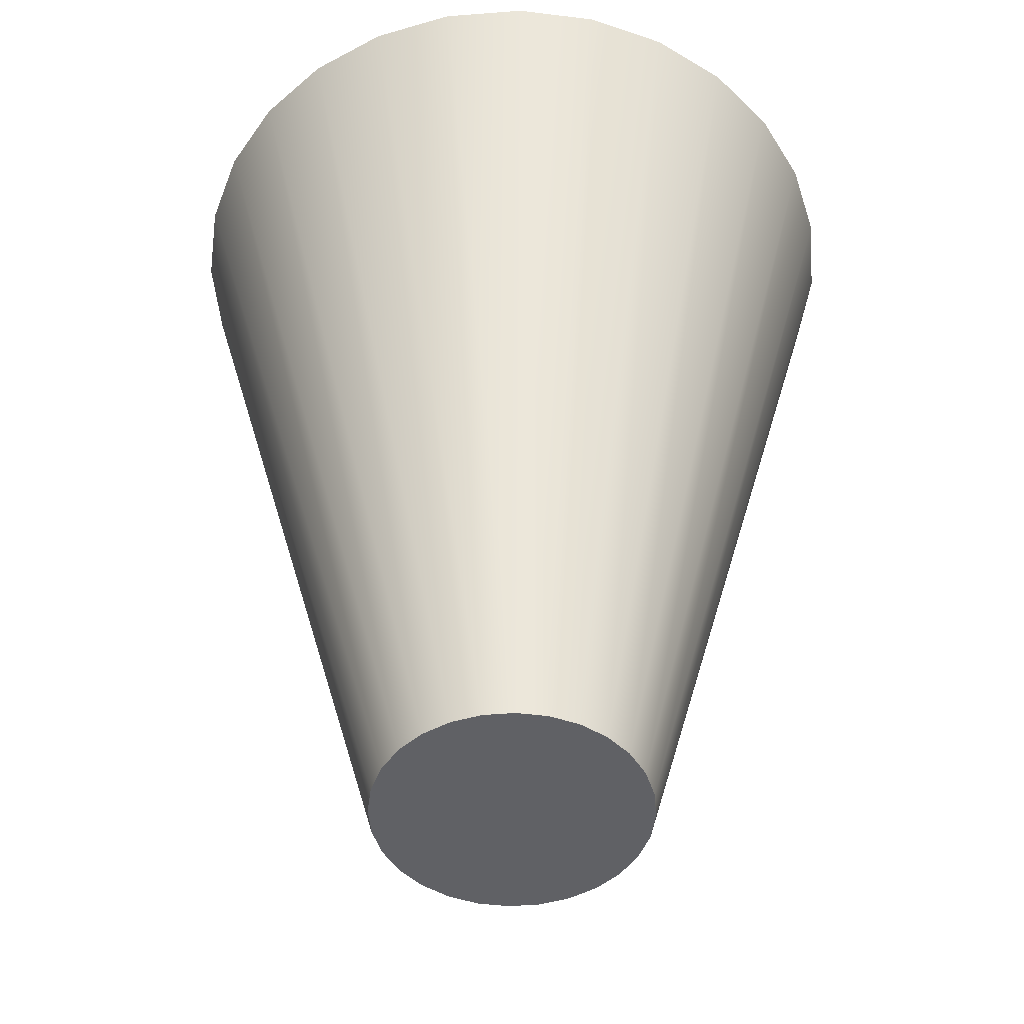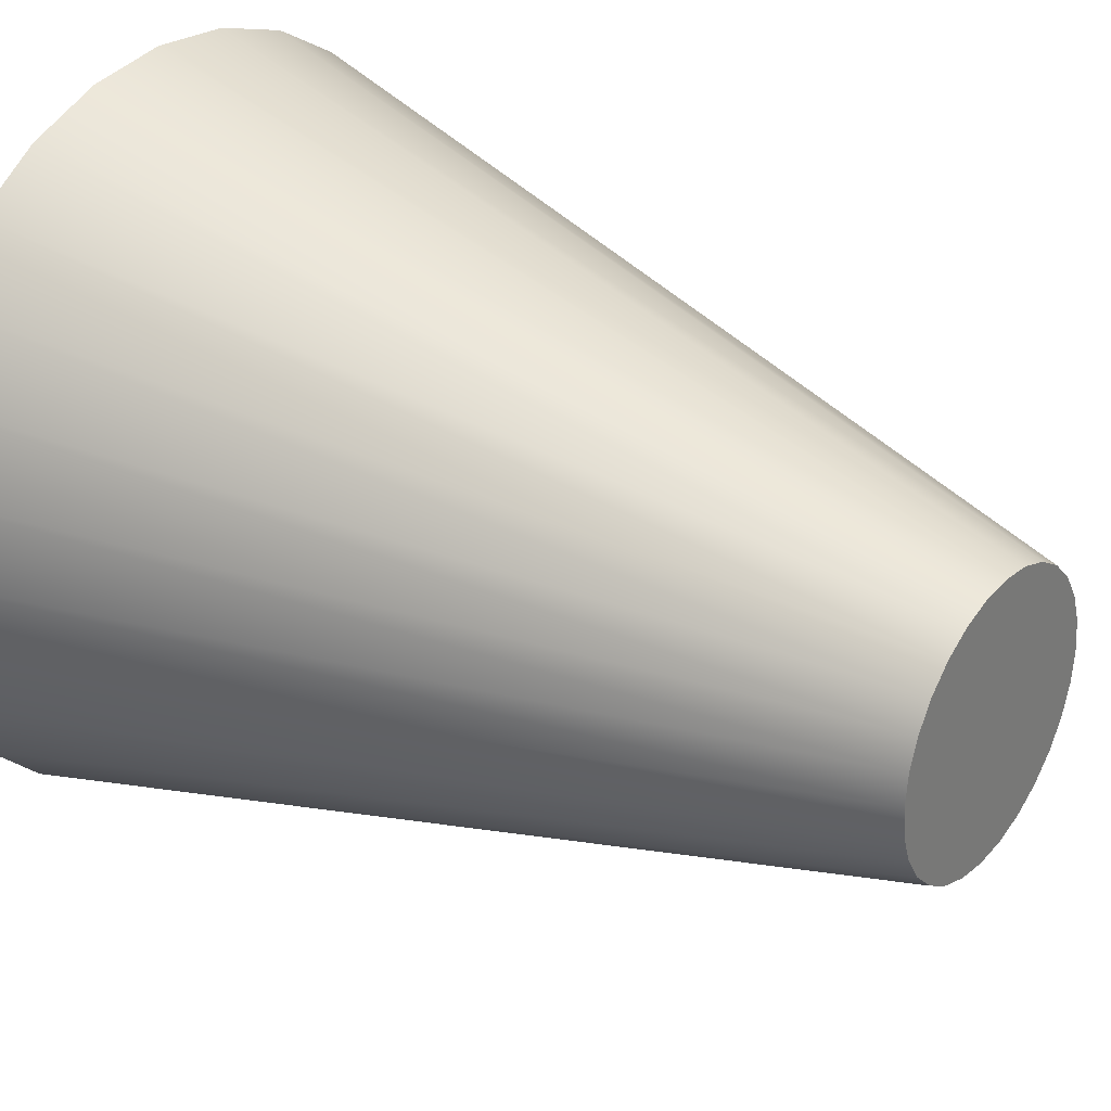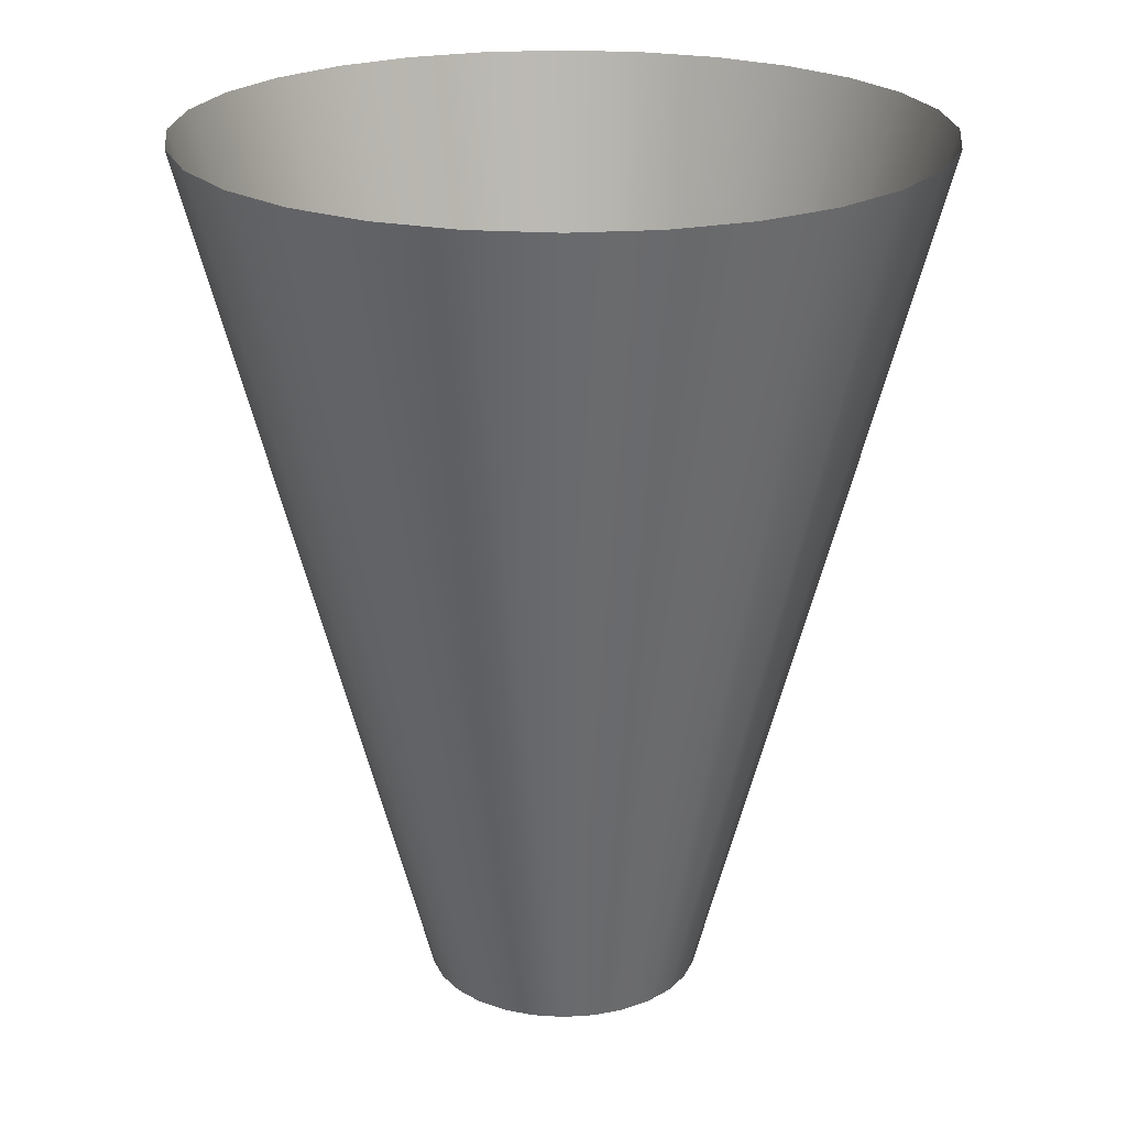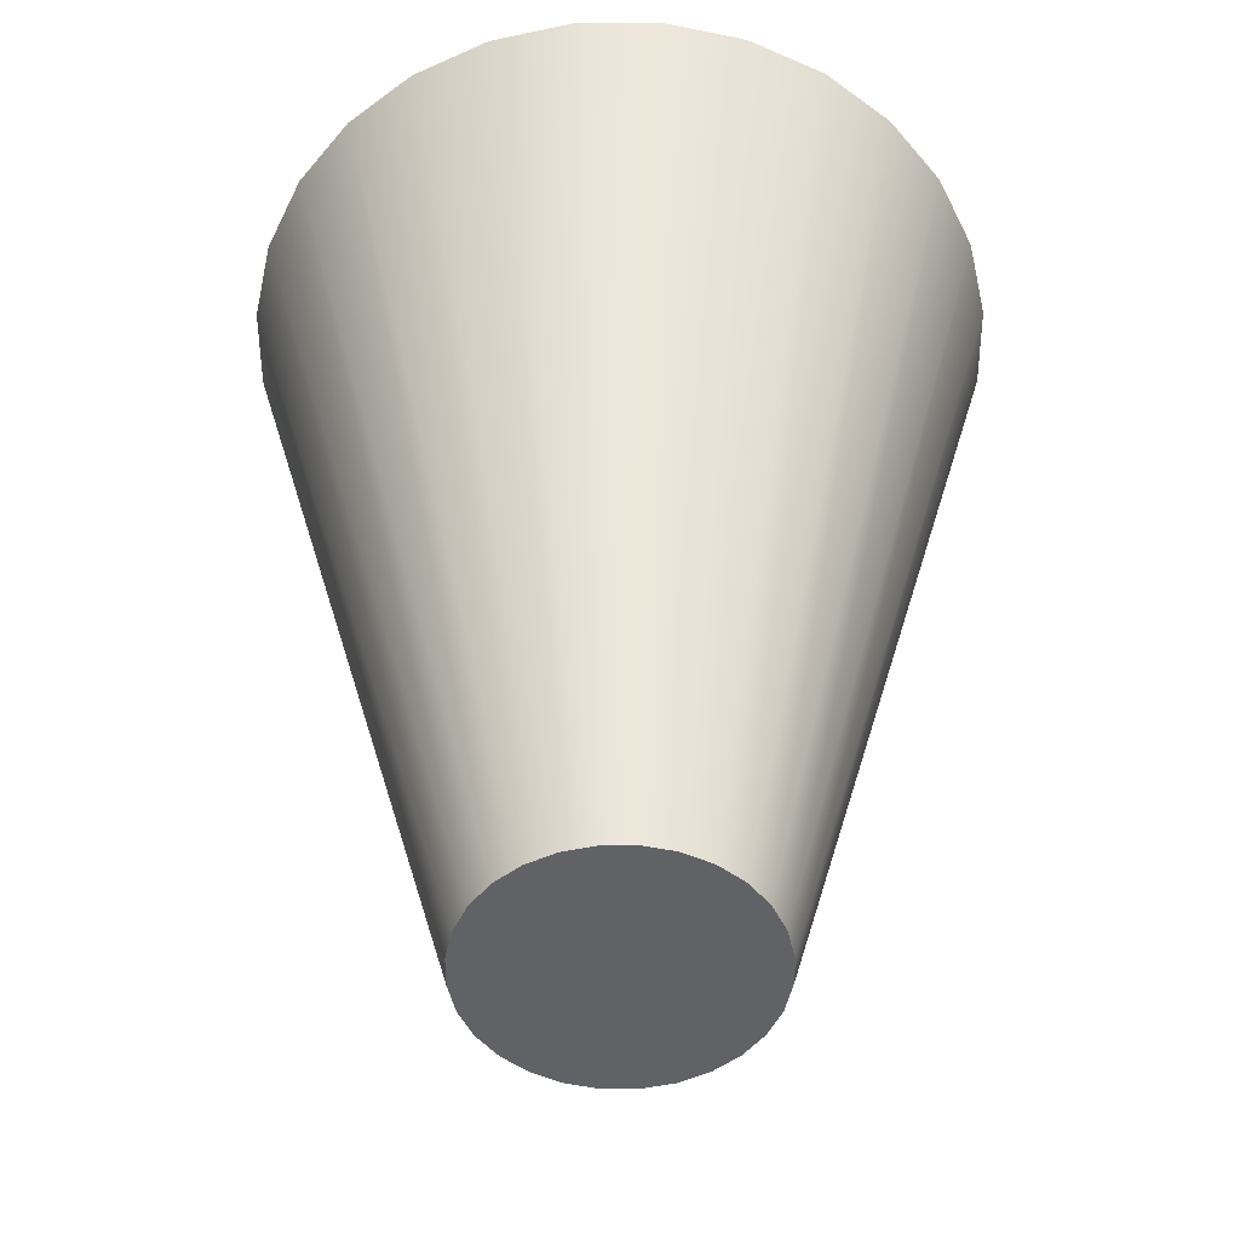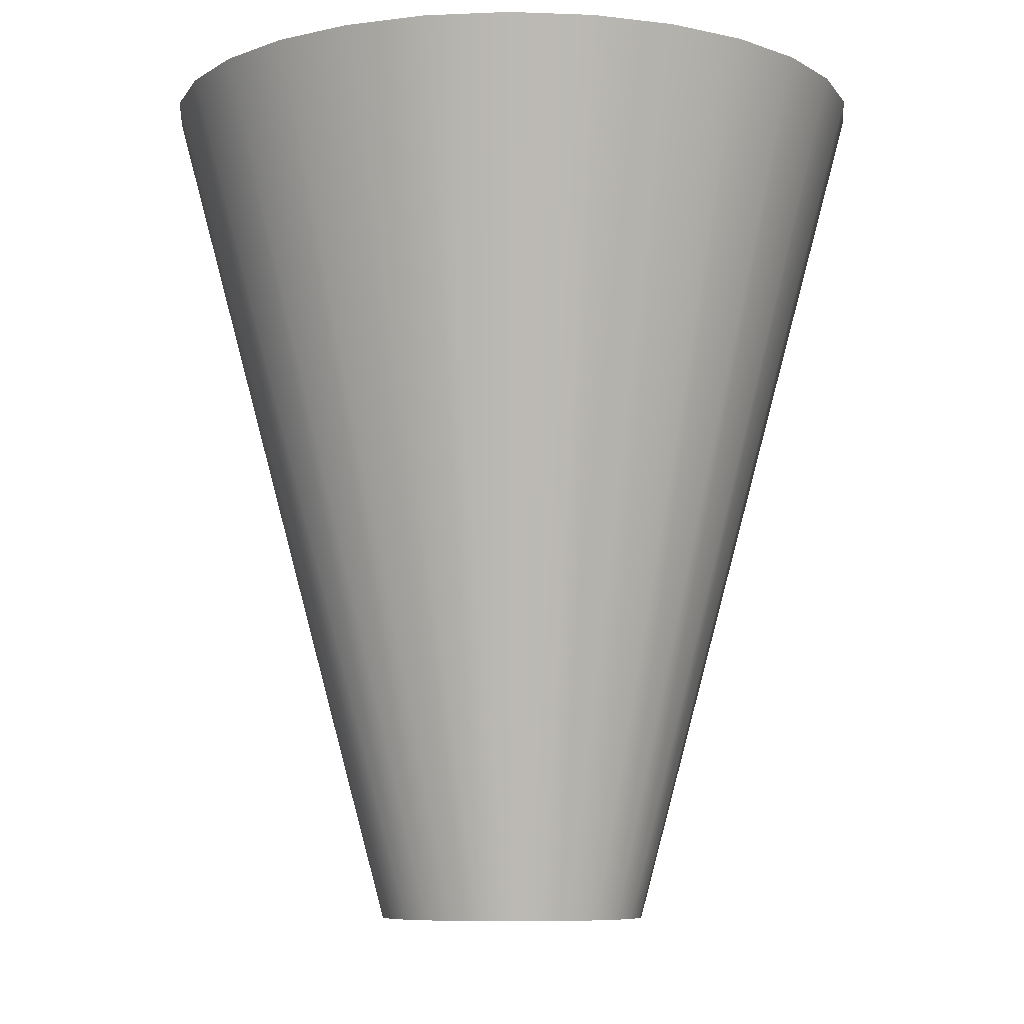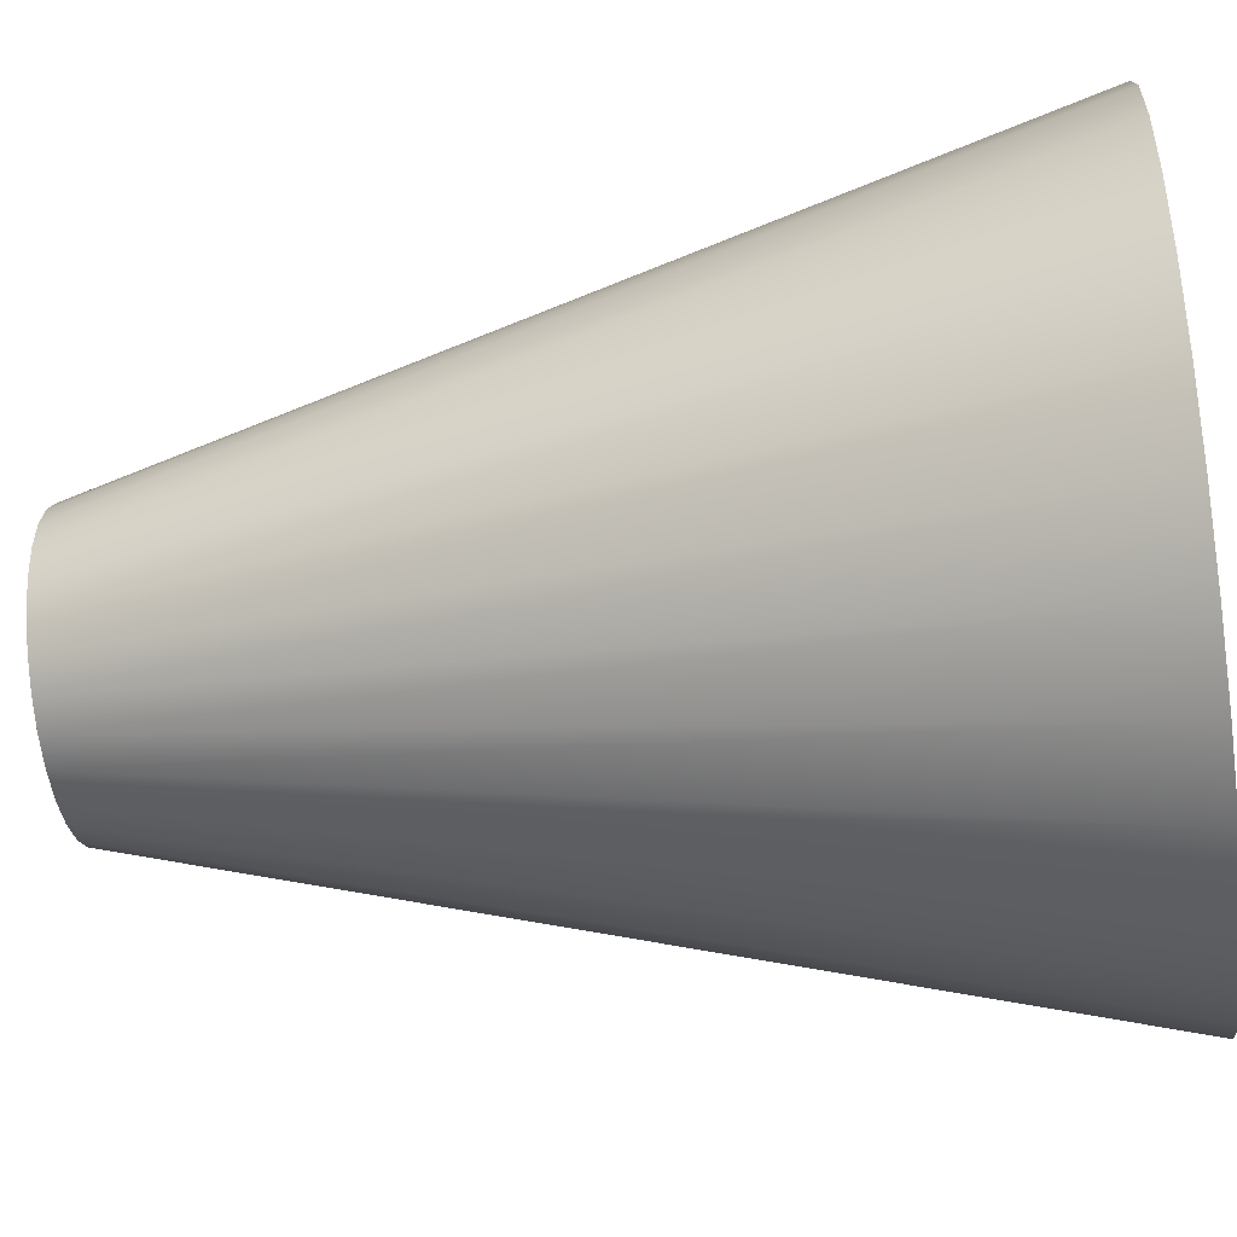
<metadata>
{"format":"obj","ext":"obj","renderer":"f3d","projection":"perspective","resolution":1024,"background":"white","views":[{"elev":-48.7,"azim":-14.3,"up":"+Y"},{"elev":31.5,"azim":-53.4,"up":"+Z"},{"elev":22.2,"azim":-77.2,"up":"+Y"},{"elev":-50.7,"azim":109.5,"up":"+Y"},{"elev":-7.8,"azim":-141.0,"up":"+Y"},{"elev":-46.7,"azim":98.2,"up":"+Z"}]}
</metadata>
<code>
o LIQUIDO__parete
v -0.1802 0.333 -0.1437
v -0.4817 1.791 -0.3842
v -0.3842 1.791 -0.4817
v -0.1437 0.333 -0.1802
v 0.1437 0.333 0.1802
v 0.3842 1.791 0.4817
v 0.2673 1.791 0.5551
v 0.09998 0.333 0.2076
v -0.2673 1.791 -0.5551
v -0.09998 0.333 -0.2076
v 0.1371 1.791 0.6007
v 0.05128 0.333 0.2247
v -0.1371 1.791 -0.6007
v -0.05128 0.333 -0.2247
v -0 1.791 0.6162
v -0 0.333 0.2304
v -0 0.333 -0.2304
v -0 1.791 -0.6162
v 0.1371 1.791 -0.6007
v 0.05128 0.333 -0.2247
v -0.1371 1.791 0.6007
v -0.05128 0.333 0.2247
v 0.2673 1.791 -0.5551
v 0.09998 0.333 -0.2076
v -0.2673 1.791 0.5551
v -0.09998 0.333 0.2076
v 0.3842 1.791 -0.4817
v 0.1437 0.333 -0.1802
v -0.3842 1.791 0.4817
v -0.1437 0.333 0.1802
v 0.4817 1.791 -0.3842
v 0.1802 0.333 -0.1437
v -0.4817 1.791 0.3842
v -0.1802 0.333 0.1437
v 0.5551 1.791 -0.2673
v 0.2076 0.333 -0.09998
v -0.5551 1.791 0.2673
v -0.2076 0.333 0.09998
v 0.6007 1.791 -0.1371
v 0.2247 0.333 -0.05128
v -0.6007 1.791 0.1371
v -0.2247 0.333 0.05128
v 0.6162 1.791 -0
v 0.2304 0.333 -0
v -0.6162 1.791 0
v -0.2304 0.333 -0
v 0.6007 1.791 0.1371
v 0.2247 0.333 0.05128
v -0.6007 1.791 -0.1371
v -0.2247 0.333 -0.05128
v 0.5551 1.791 0.2673
v 0.2076 0.333 0.09998
v -0.5551 1.791 -0.2673
v -0.2076 0.333 -0.09998
v 0.4817 1.791 0.3842
v 0.1802 0.333 0.1437
f 1 2 3 4
f 5 6 7 8
f 4 3 9 10
f 8 7 11 12
f 10 9 13 14
f 12 11 15 16
f 17 18 19 20
f 14 13 18 17
f 16 15 21 22
f 20 19 23 24
f 22 21 25 26
f 24 23 27 28
f 26 25 29 30
f 28 27 31 32
f 30 29 33 34
f 32 31 35 36
f 34 33 37 38
f 36 35 39 40
f 38 37 41 42
f 40 39 43 44
f 42 41 45 46
f 44 43 47 48
f 46 45 49 50
f 48 47 51 52
f 50 49 53 54
f 52 51 55 56
f 54 53 2 1
f 56 55 6 5
o LIQUIDO__base
v 0.05128 0.333 -0.2247
v 0.09998 0.333 -0.2076
v -0 0.333 -0
v -0 0.333 0.2304
v -0.05128 0.333 0.2247
v -0.05128 0.333 -0.2247
v -0 0.333 -0.2304
v 0.05128 0.333 0.2247
v -0.09998 0.333 -0.2076
v 0.09998 0.333 0.2076
v -0.1437 0.333 -0.1802
v 0.1437 0.333 0.1802
v 0.1802 0.333 0.1437
v 0.1437 0.333 -0.1802
v 0.1802 0.333 -0.1437
v -0.09998 0.333 0.2076
v -0.1437 0.333 0.1802
v 0.2247 0.333 0.05128
v 0.2076 0.333 0.09998
v -0.2247 0.333 -0.05128
v -0.2076 0.333 -0.09998
v -0.1802 0.333 -0.1437
v -0.1802 0.333 0.1437
v 0.2076 0.333 -0.09998
v -0.2076 0.333 0.09998
v 0.2247 0.333 -0.05128
v -0.2247 0.333 0.05128
v 0.2304 0.333 -0
v -0.2304 0.333 -0
f 57 58 59
f 60 61 59
f 62 63 59
f 63 57 59
f 64 60 59
f 65 62 59
f 66 64 59
f 67 65 59
f 68 66 59
f 69 68 59
f 70 71 59
f 72 73 59
f 58 70 59
f 61 72 59
f 74 75 59
f 76 77 59
f 75 69 59
f 77 78 59
f 78 67 59
f 73 79 59
f 71 80 59
f 79 81 59
f 80 82 59
f 81 83 59
f 82 84 59
f 83 85 59
f 84 74 59
f 85 76 59

</code>
